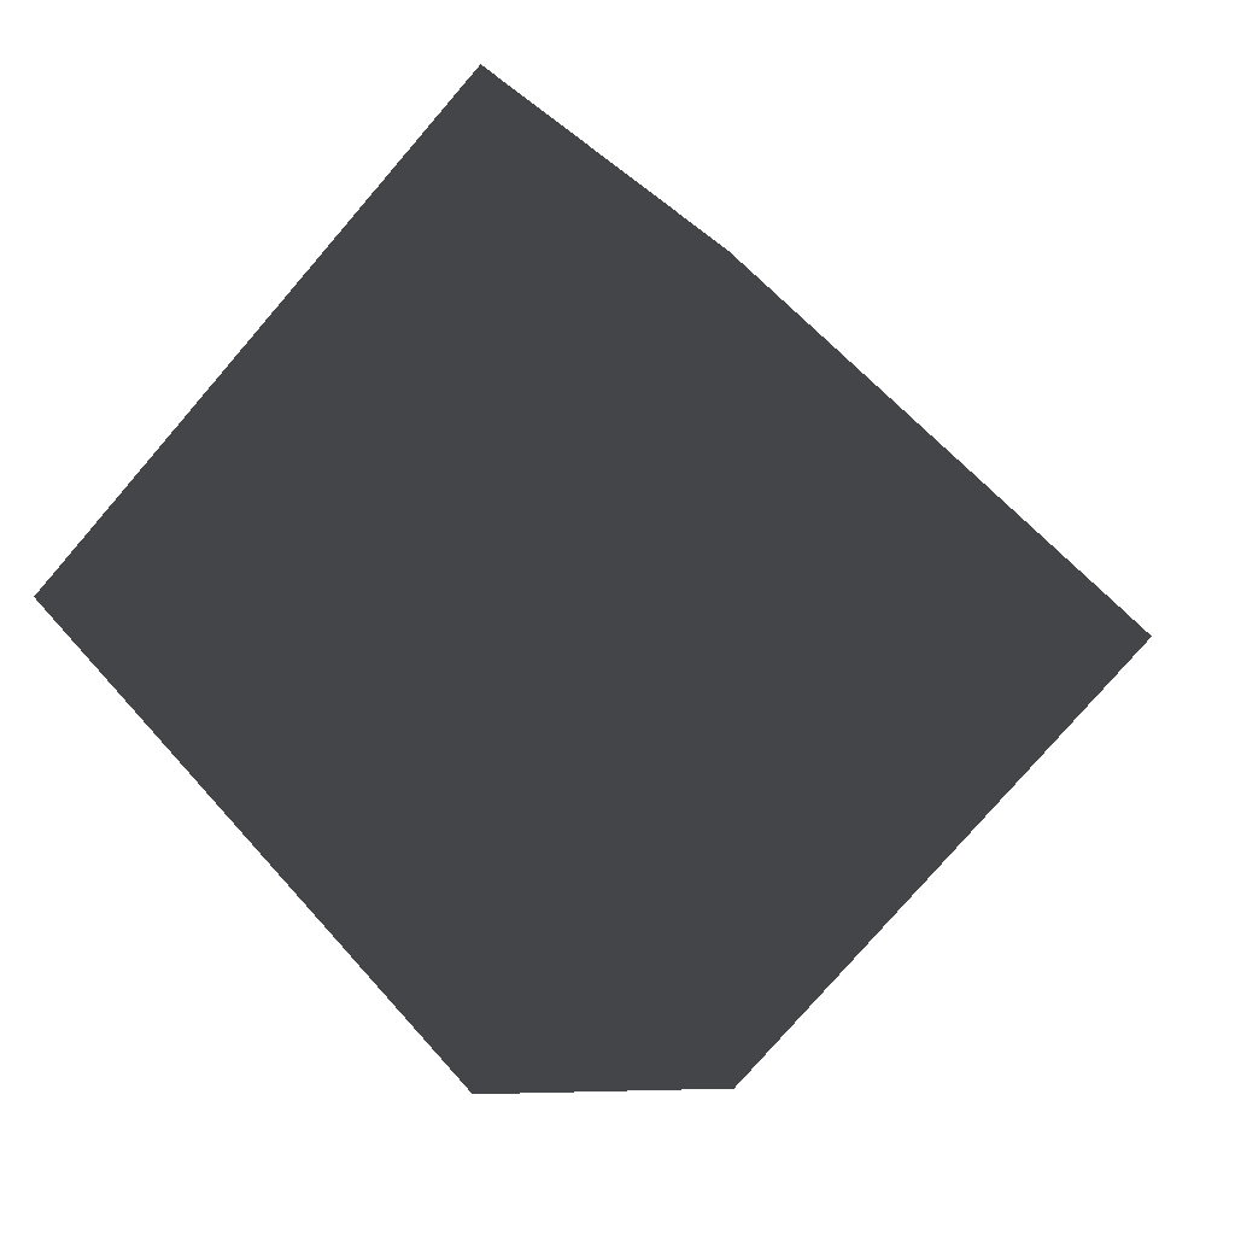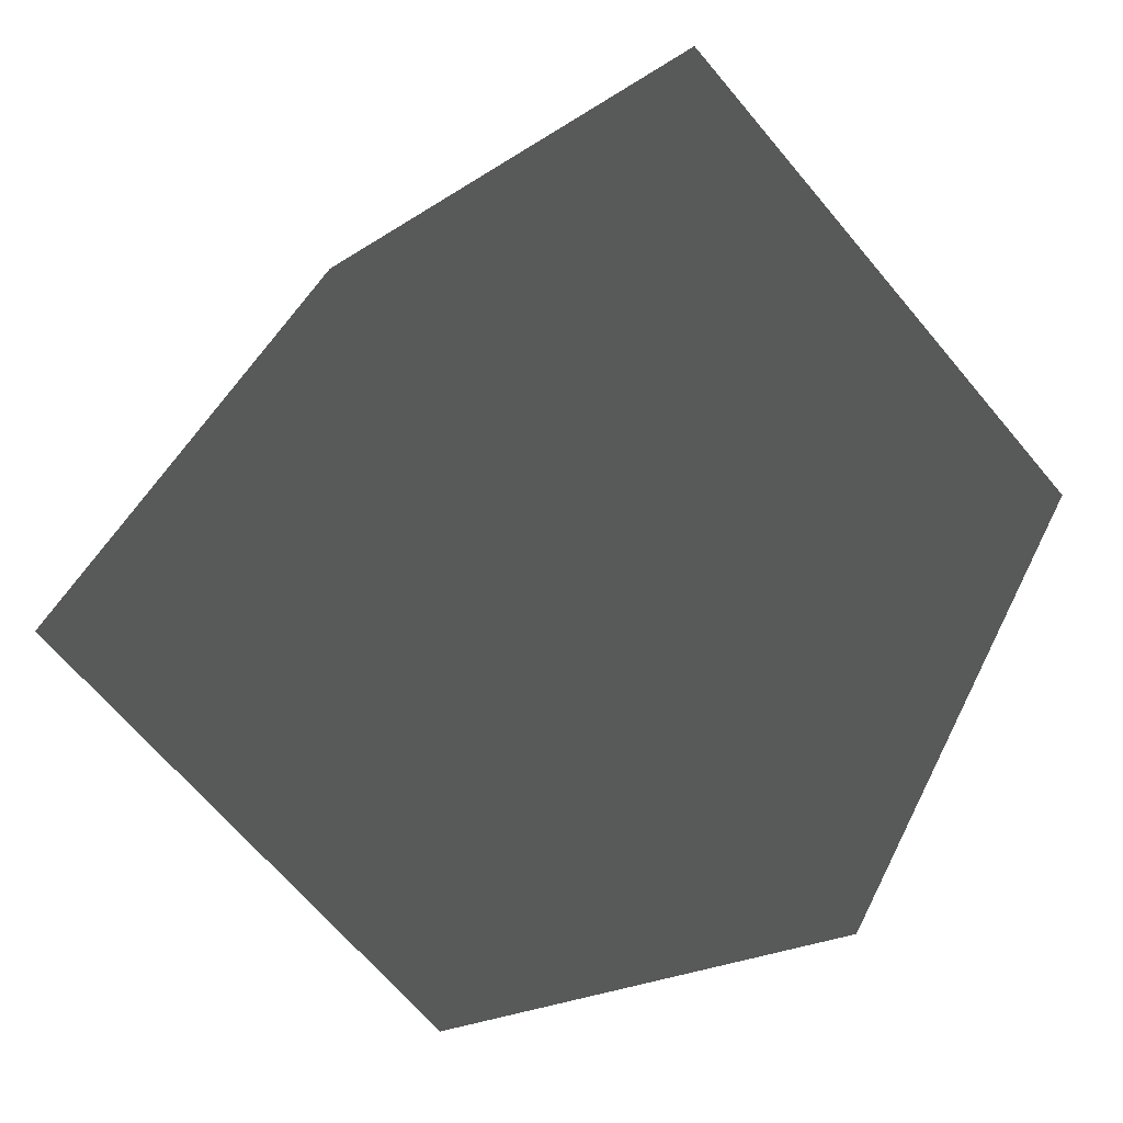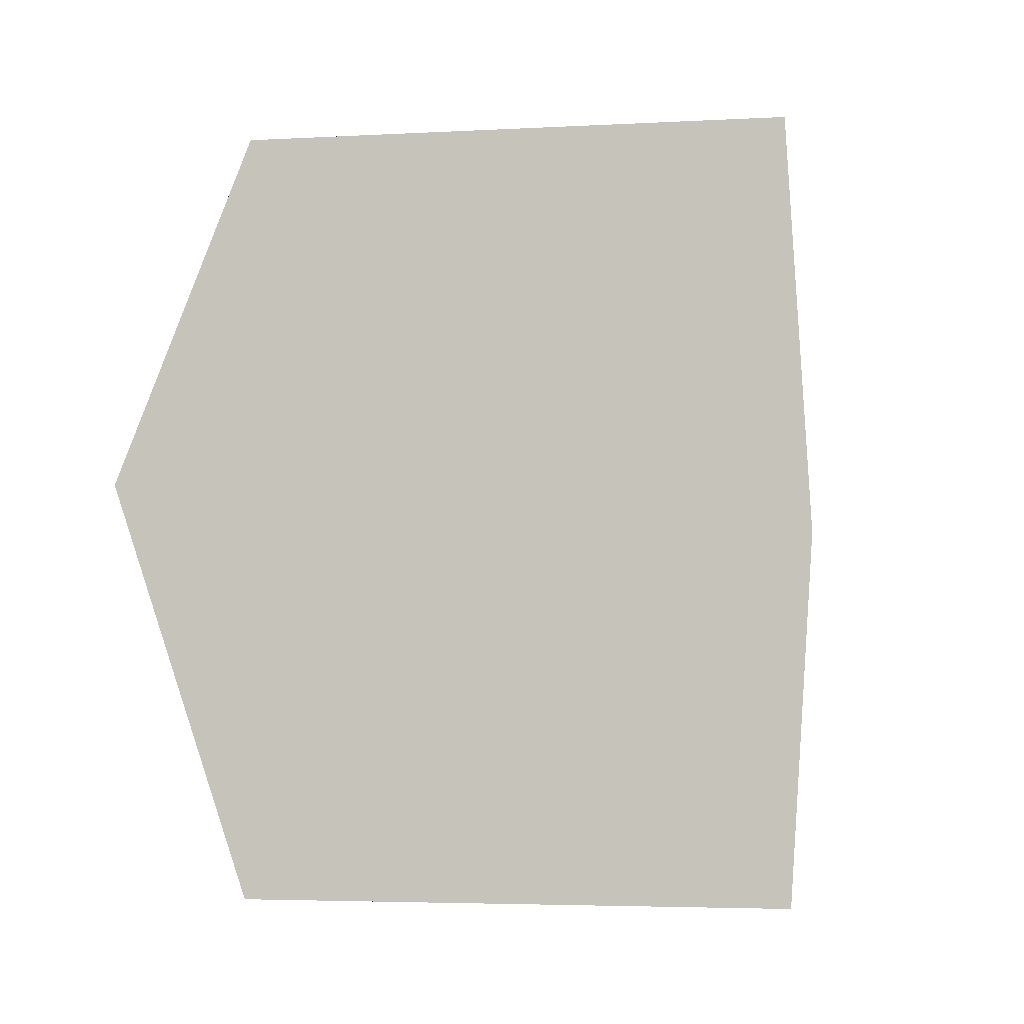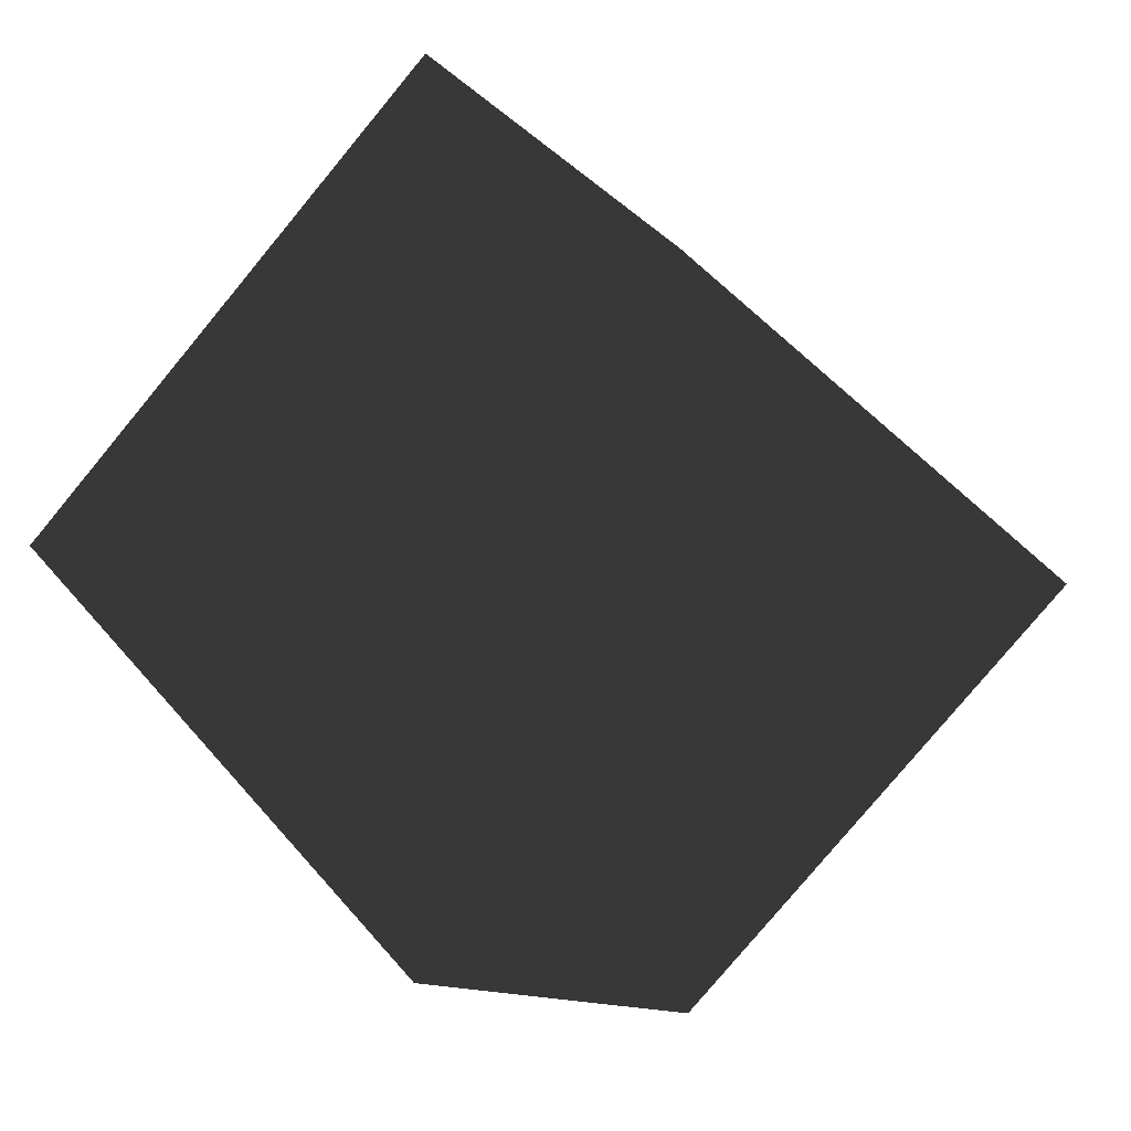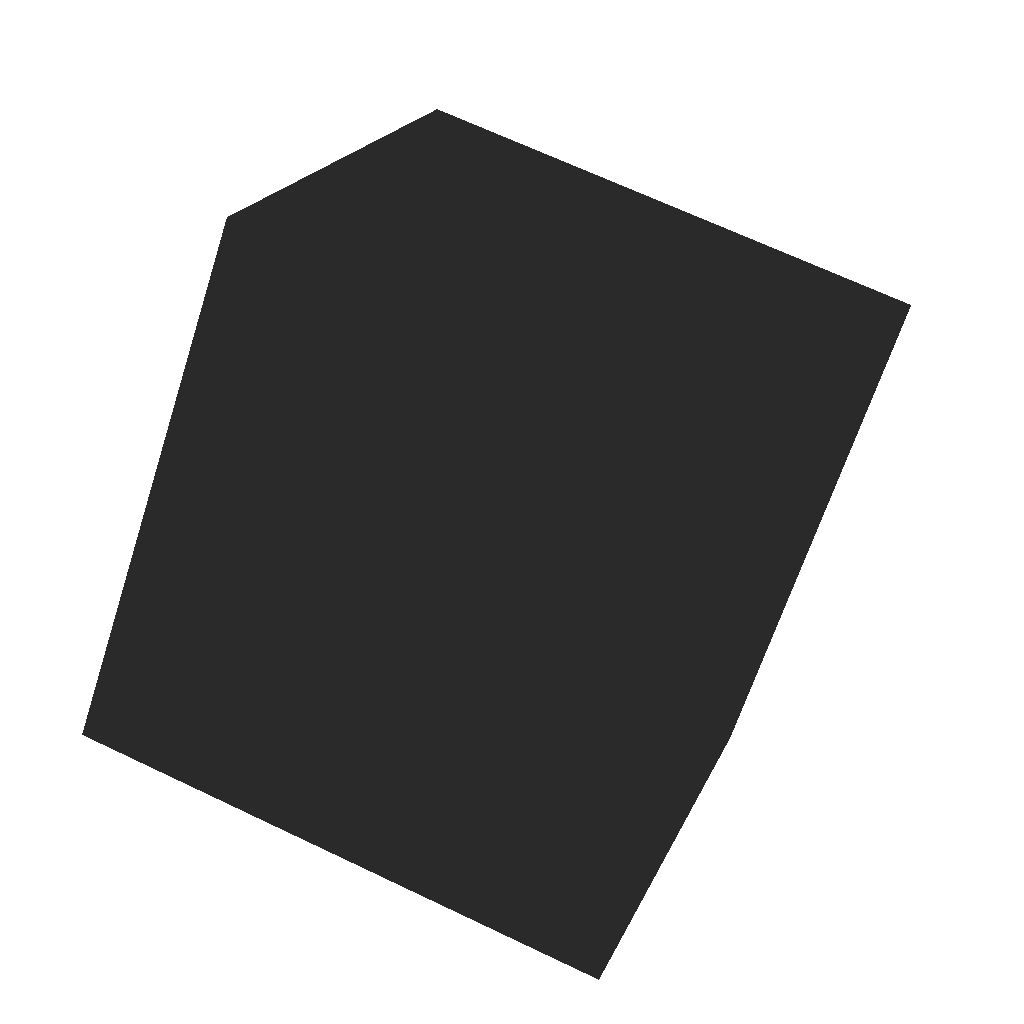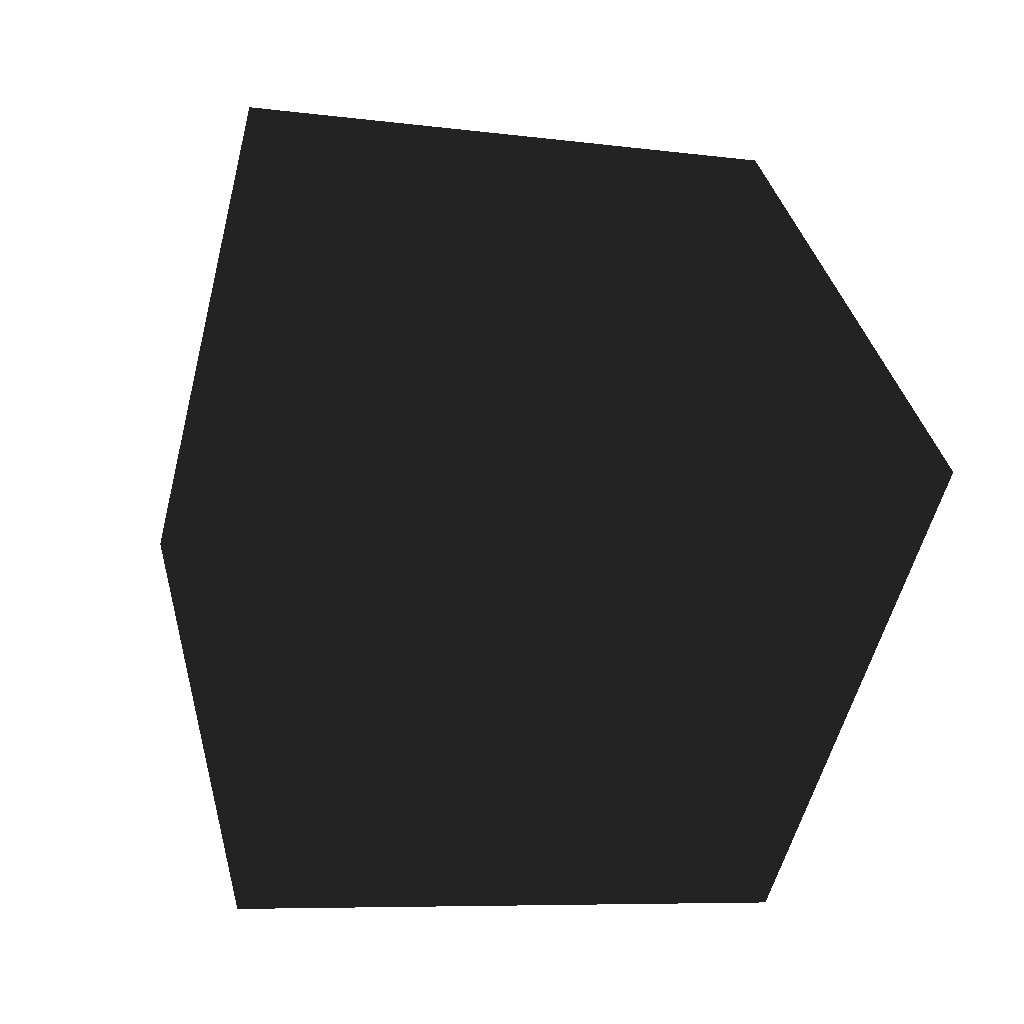
<metadata>
{"format":"obj","ext":"obj","renderer":"f3d","projection":"perspective","resolution":1024,"background":"white","views":[{"elev":-8.9,"azim":112.4,"up":"+Z"},{"elev":46.4,"azim":114.9,"up":"+Y"},{"elev":-4.0,"azim":-169.3,"up":"+Y"},{"elev":-12.4,"azim":-64.5,"up":"+Y"},{"elev":67.8,"azim":-154.5,"up":"+Z"},{"elev":-7.5,"azim":-20.1,"up":"+Y"}]}
</metadata>
<code>
v 20 14.14 14.14
v 28 14.14 14.14
v 28 19.8 8.485
v 20 19.8 8.485
v 20 19.8 19.8
v 28 19.8 19.8
v 28 25.46 14.14
v 20 25.46 14.14
f 2 4 1
f 5 7 6
f 3 6 7
f 1 8 5
f 4 7 8
f 5 2 1
f 2 3 4
f 5 8 7
f 3 2 6
f 1 4 8
f 4 3 7
f 5 6 2

</code>
